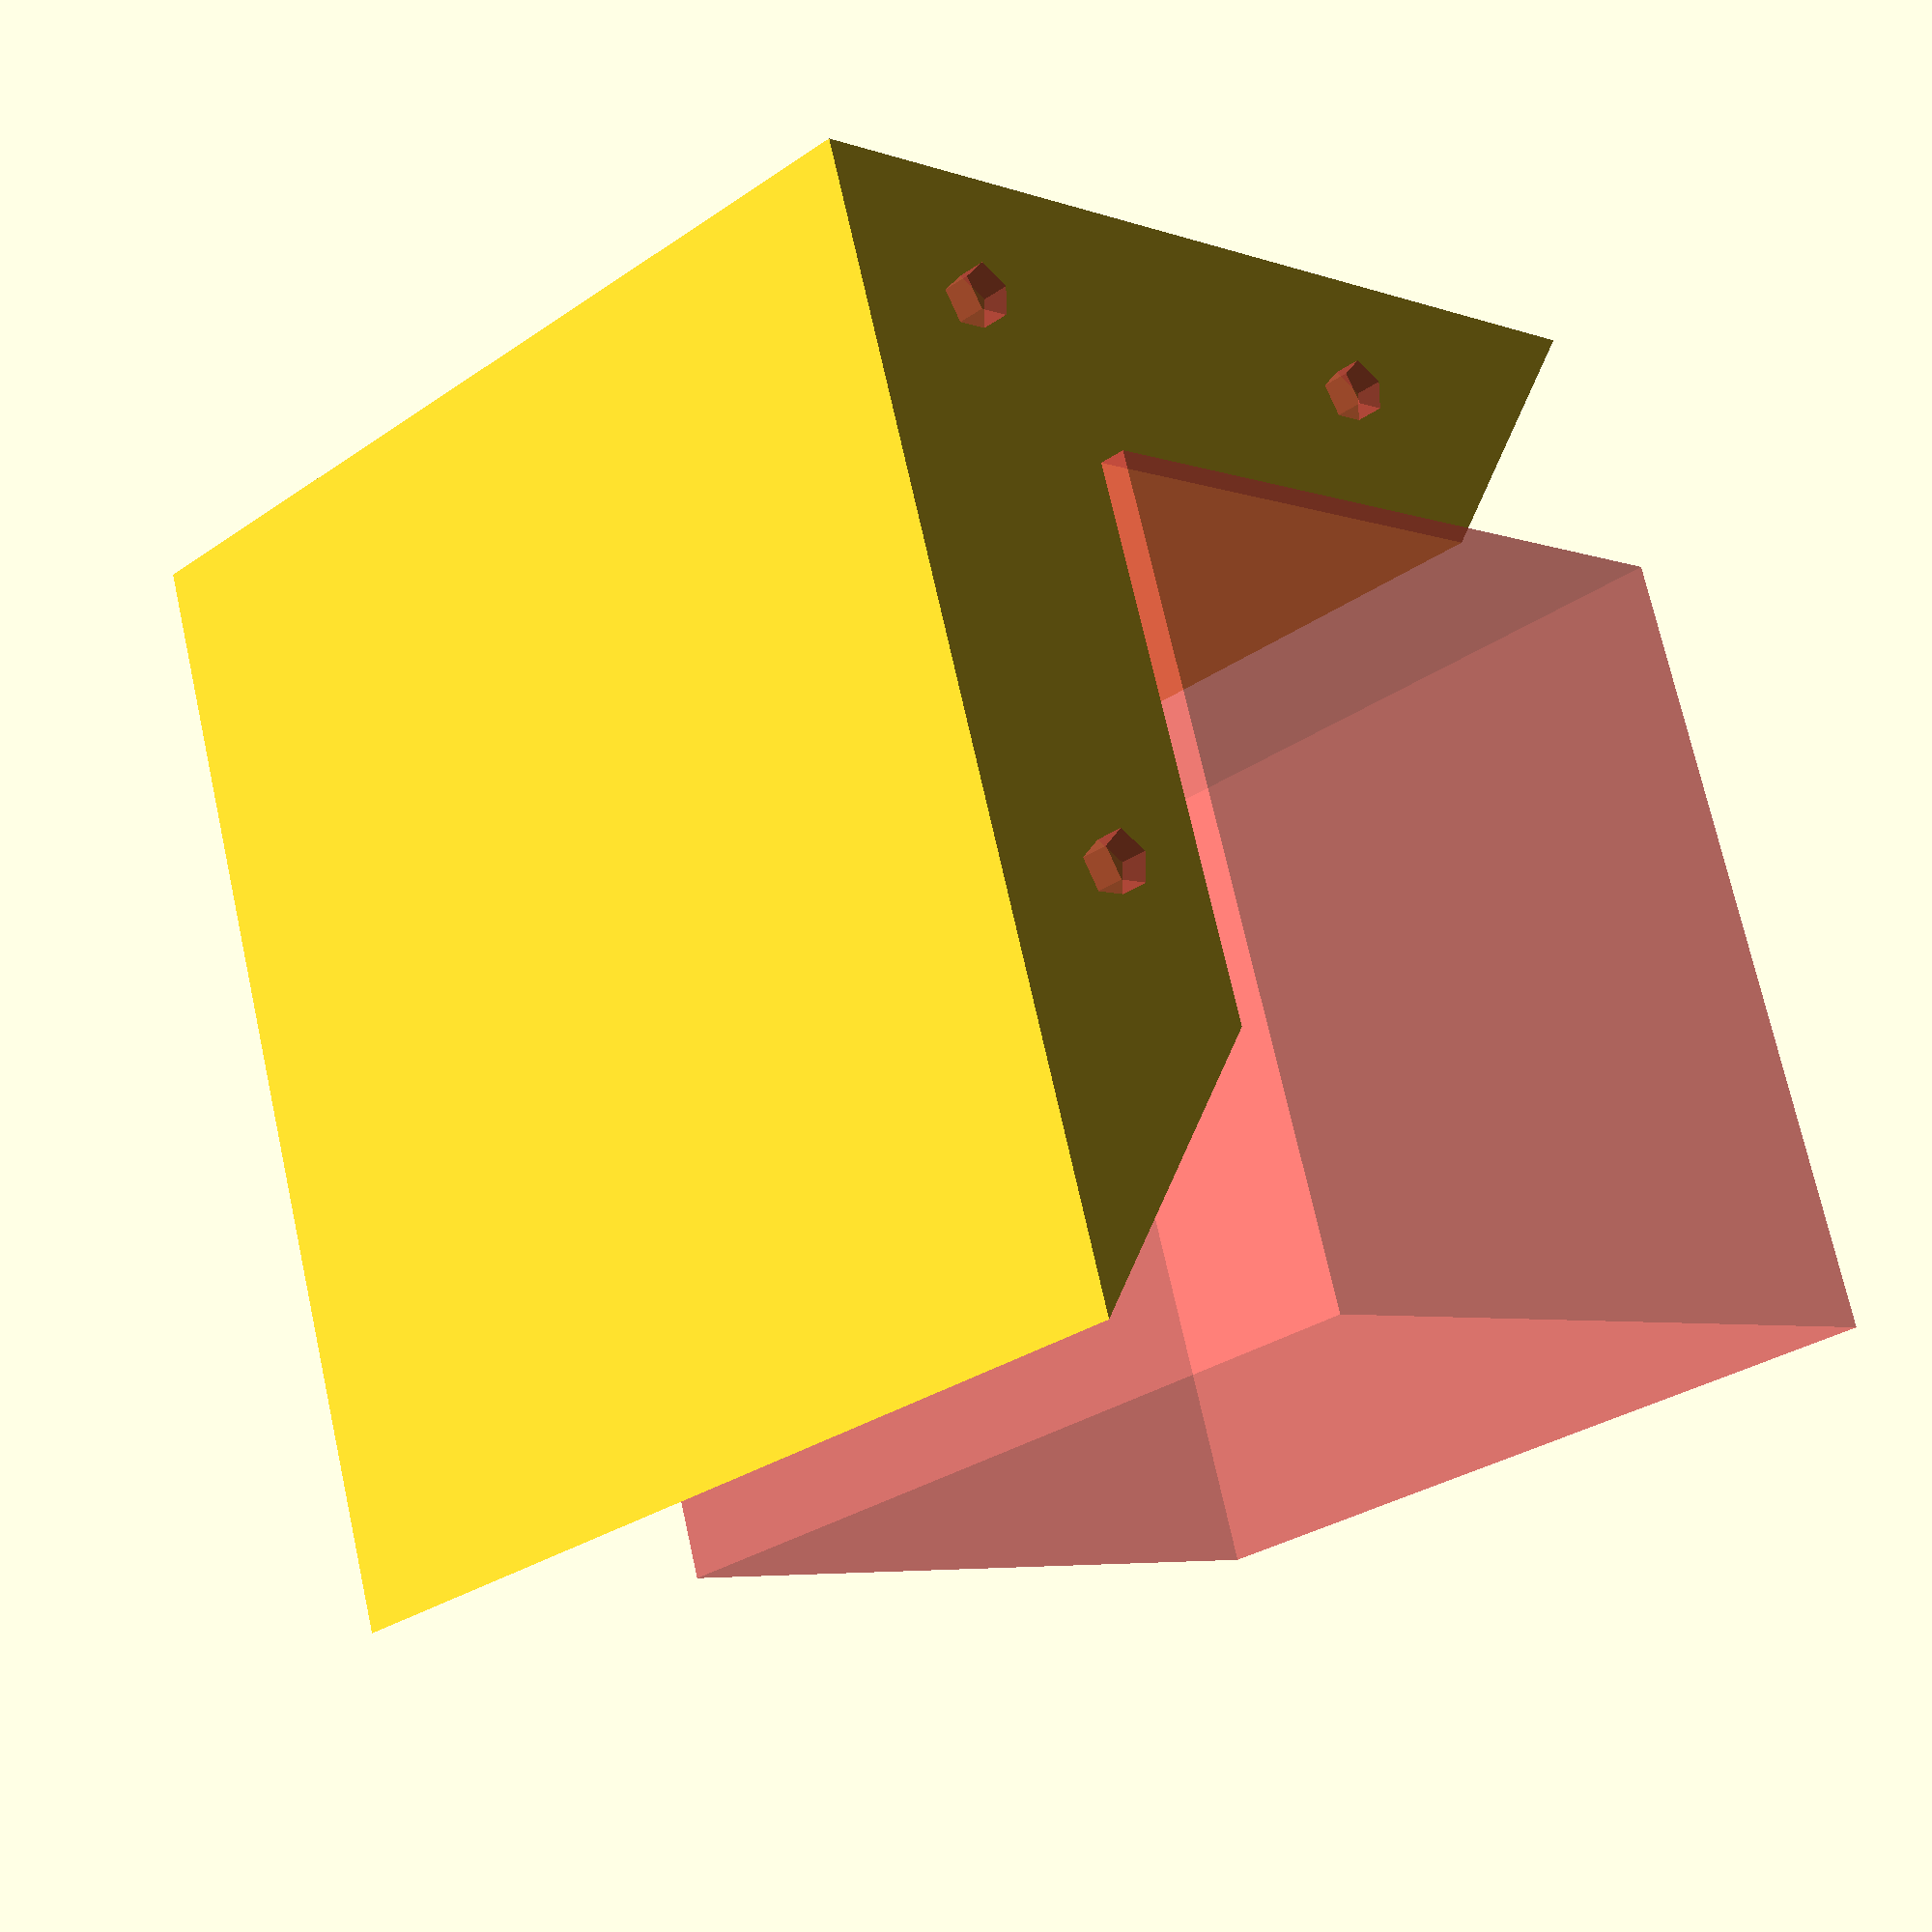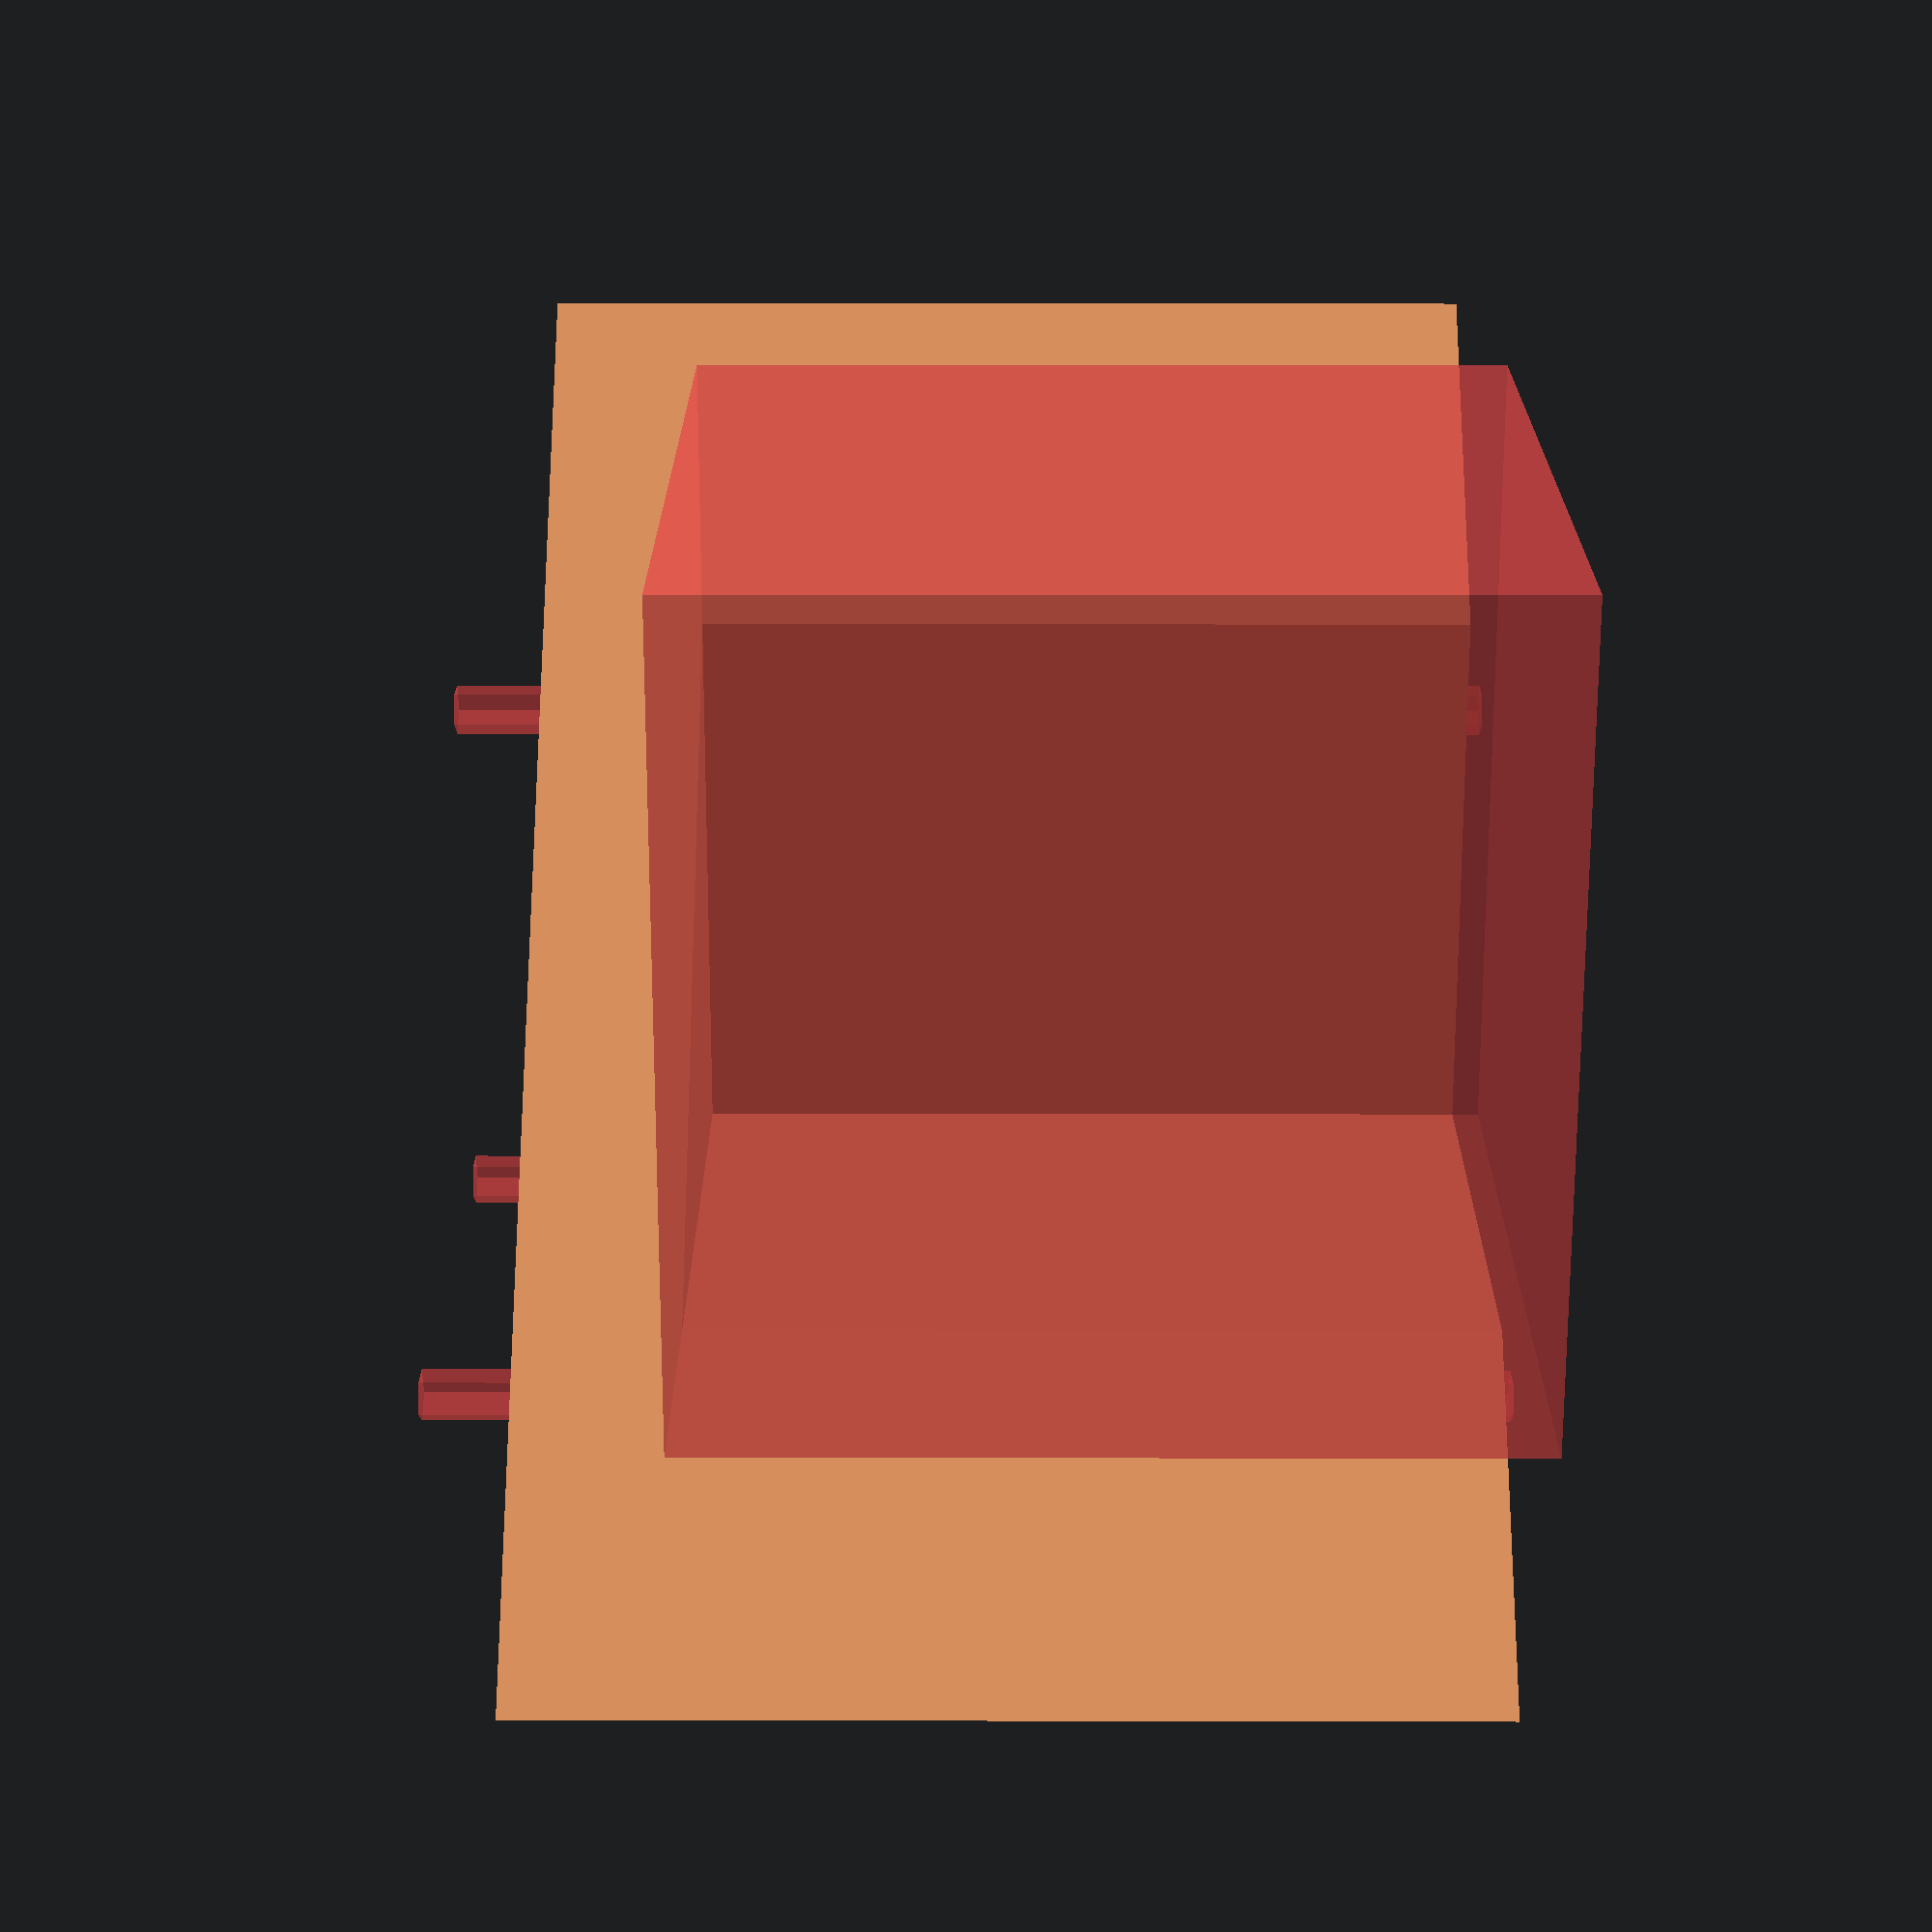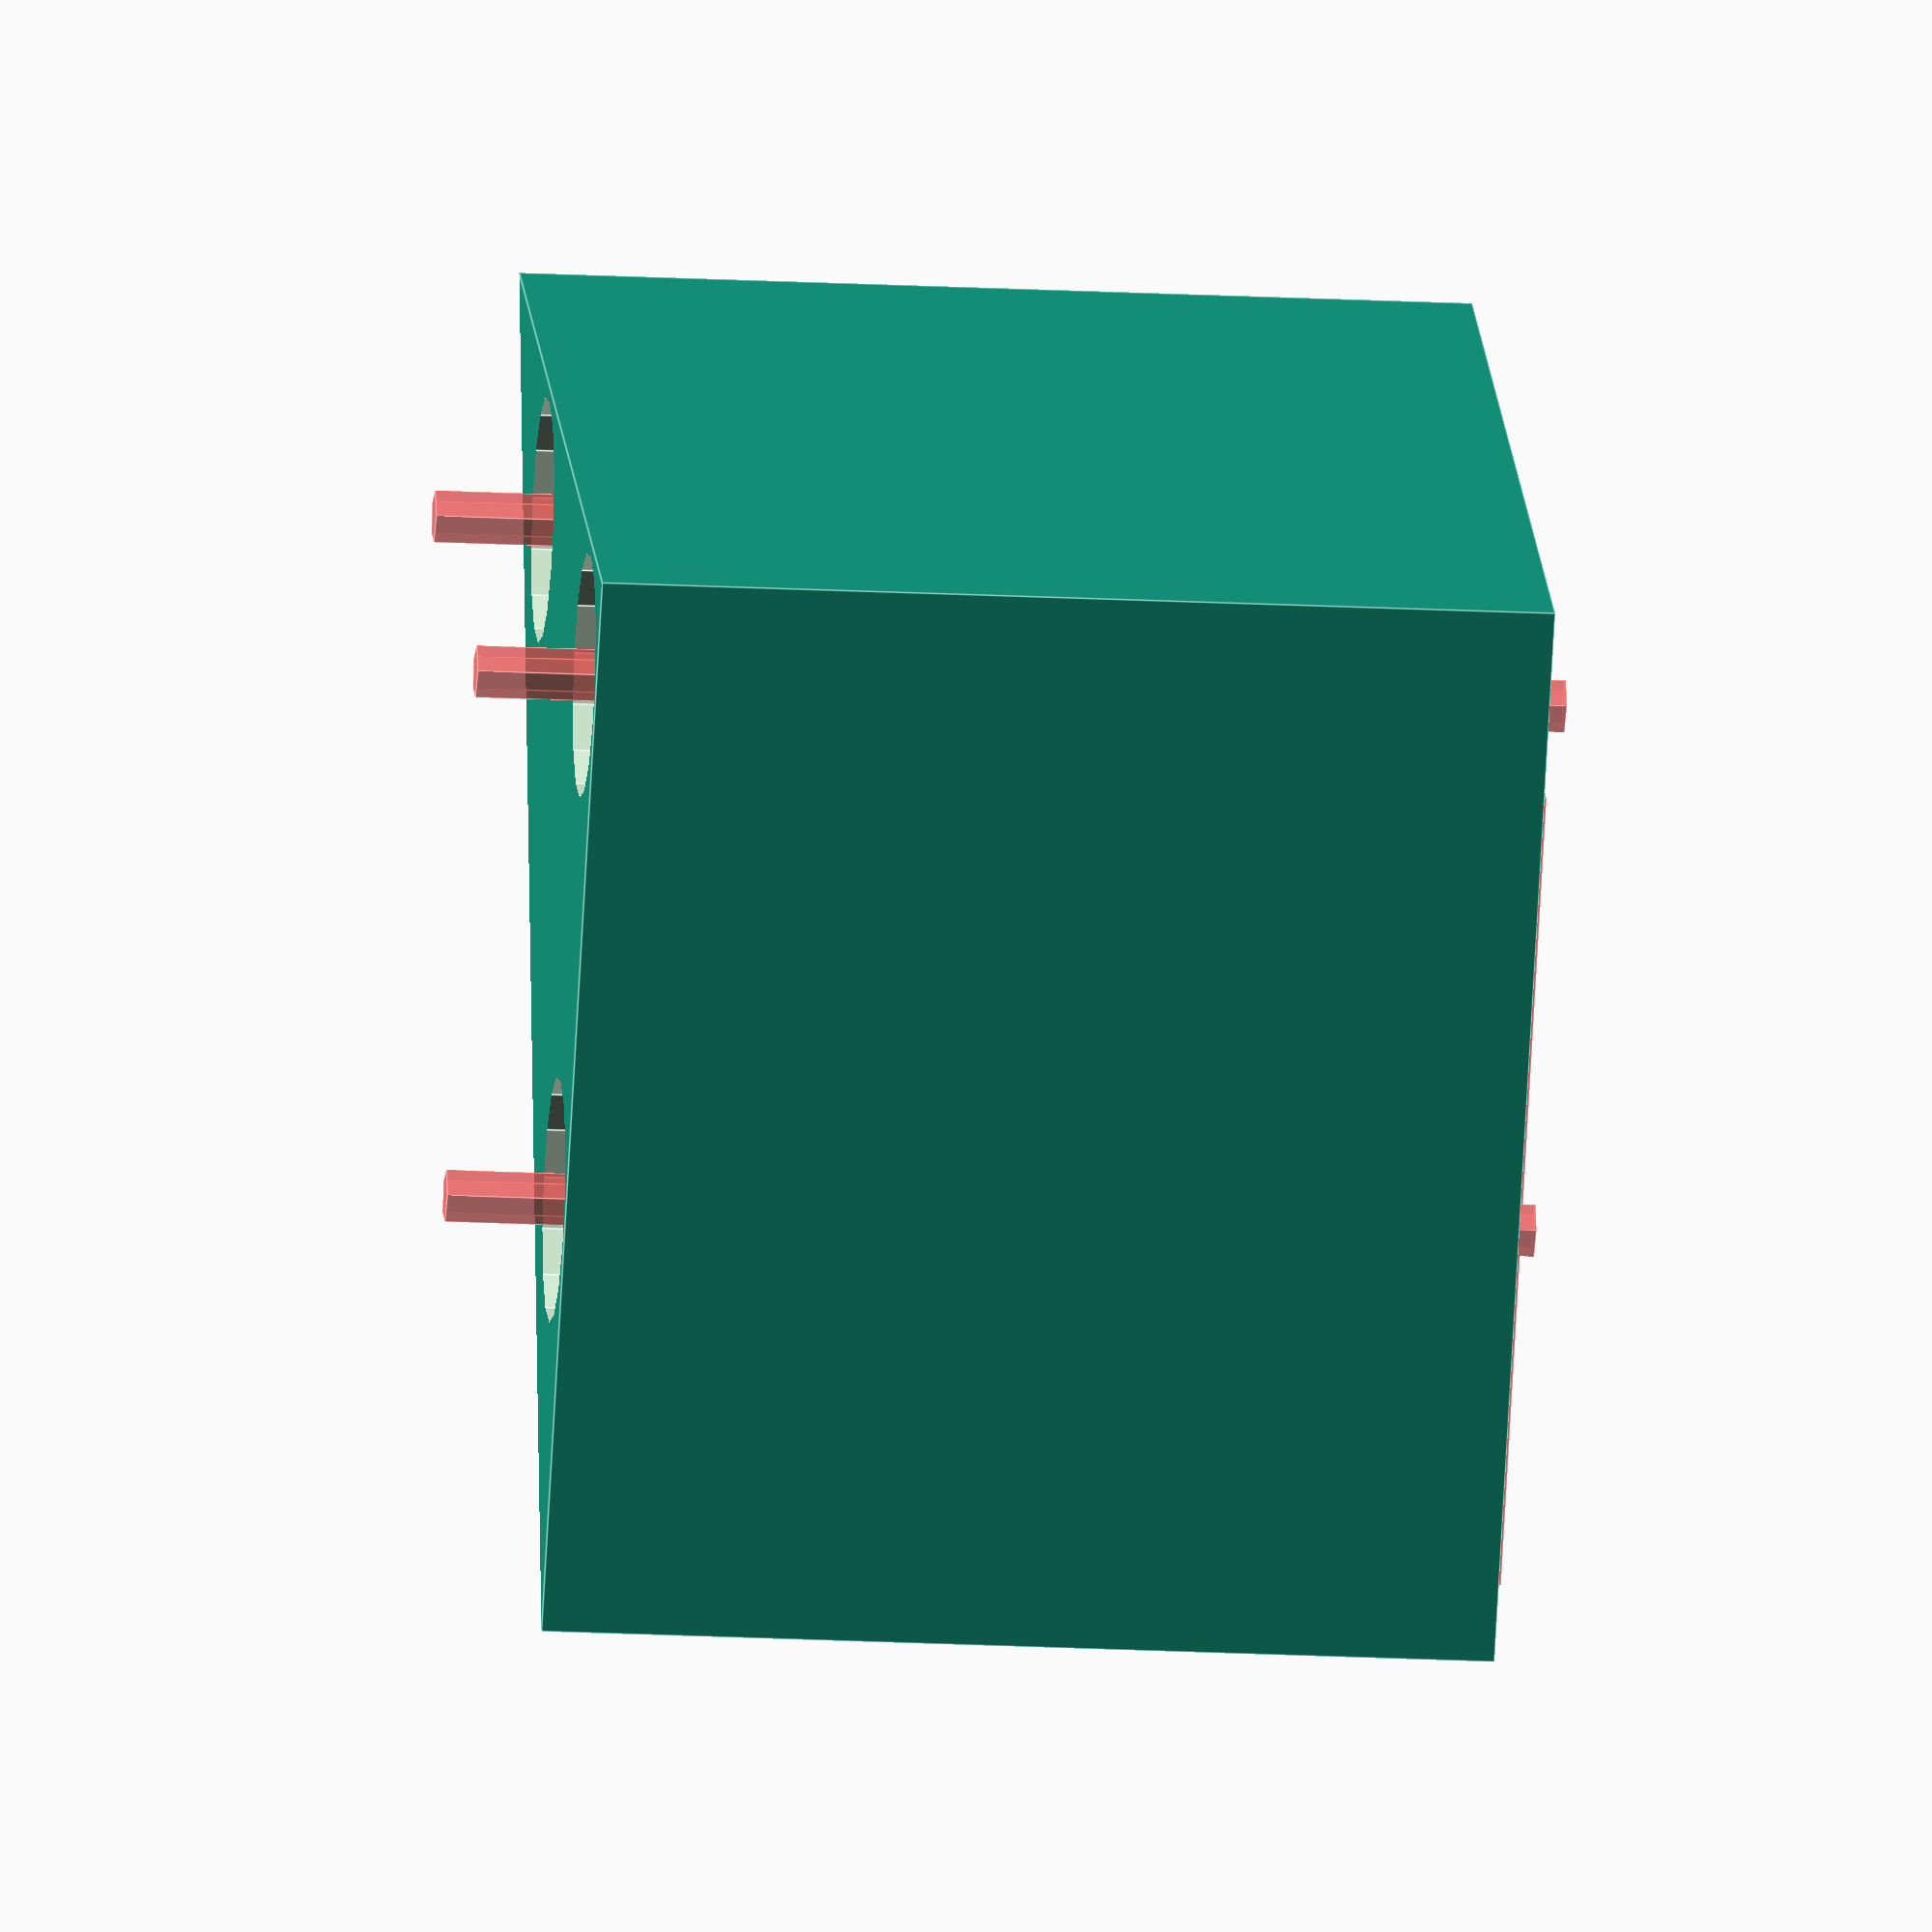
<openscad>
difference(){
	cube([40,40,35]);

	// cut corner
	translate([0,0,-1]){
		rotate([0,0,45]){
			cube([60,40,42]);
		}
	}

	// indent
	translate([0,10,-1]){
		#cube([30,30,30]);
	}

	// screw holes
	translate([15,5,-1]){
		// thread
		#cylinder(r-2,h=40);

		translate([0,0,8]){
			// head
			cylinder(r=4.5,h=30);
		}
	}

	translate([35,5,-1]){
		// thread
		#cylinder(r-2,h=40);

		translate([0,0,8]){
			// head
			cylinder(r=4.5,h=30);
		}
	}

	translate([35,25,-1]){
		// thread
		#cylinder(r-2,h=40);

		translate([0,0,8]){
			// head
			cylinder(r=4.5,h=30);
		}
	}
	
}
</openscad>
<views>
elev=209.9 azim=107.9 roll=44.9 proj=p view=solid
elev=348.7 azim=99.5 roll=90.3 proj=p view=solid
elev=19.8 azim=306.2 roll=84.6 proj=o view=edges
</views>
